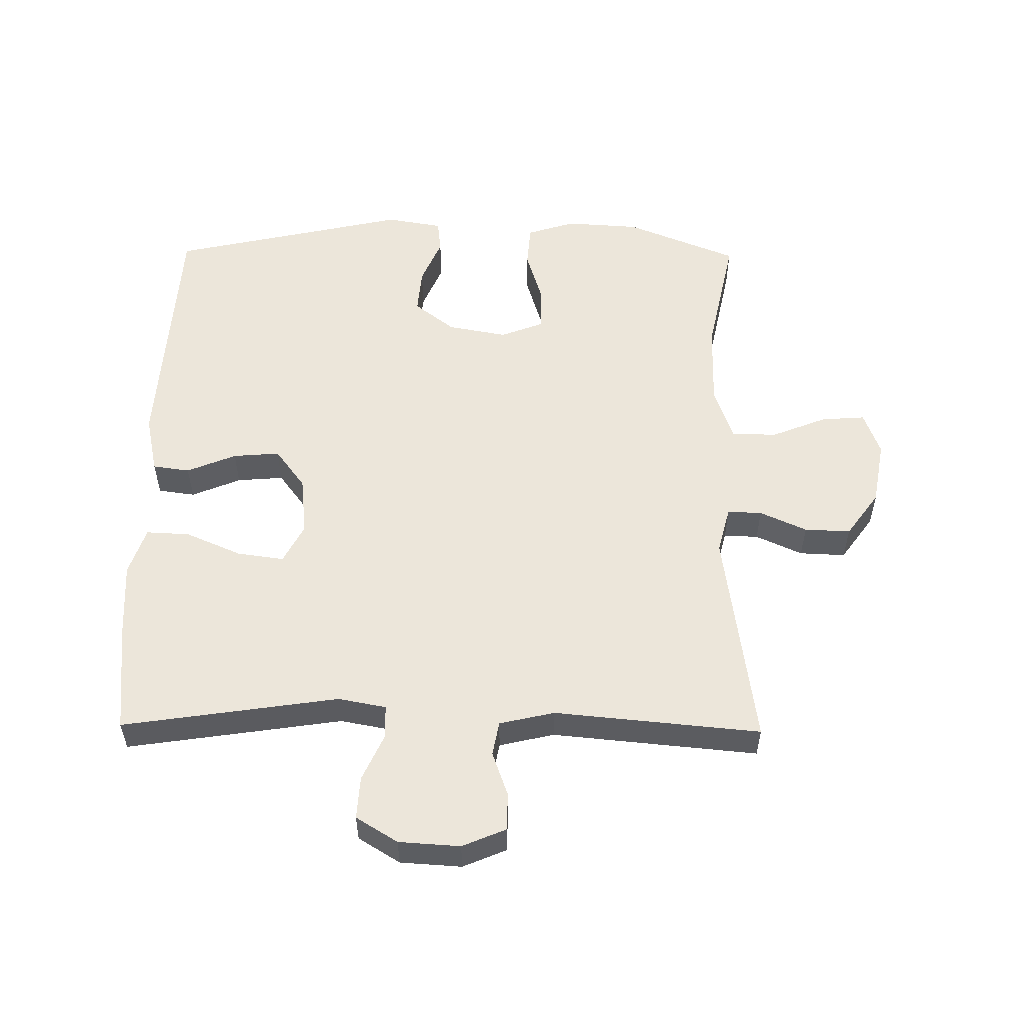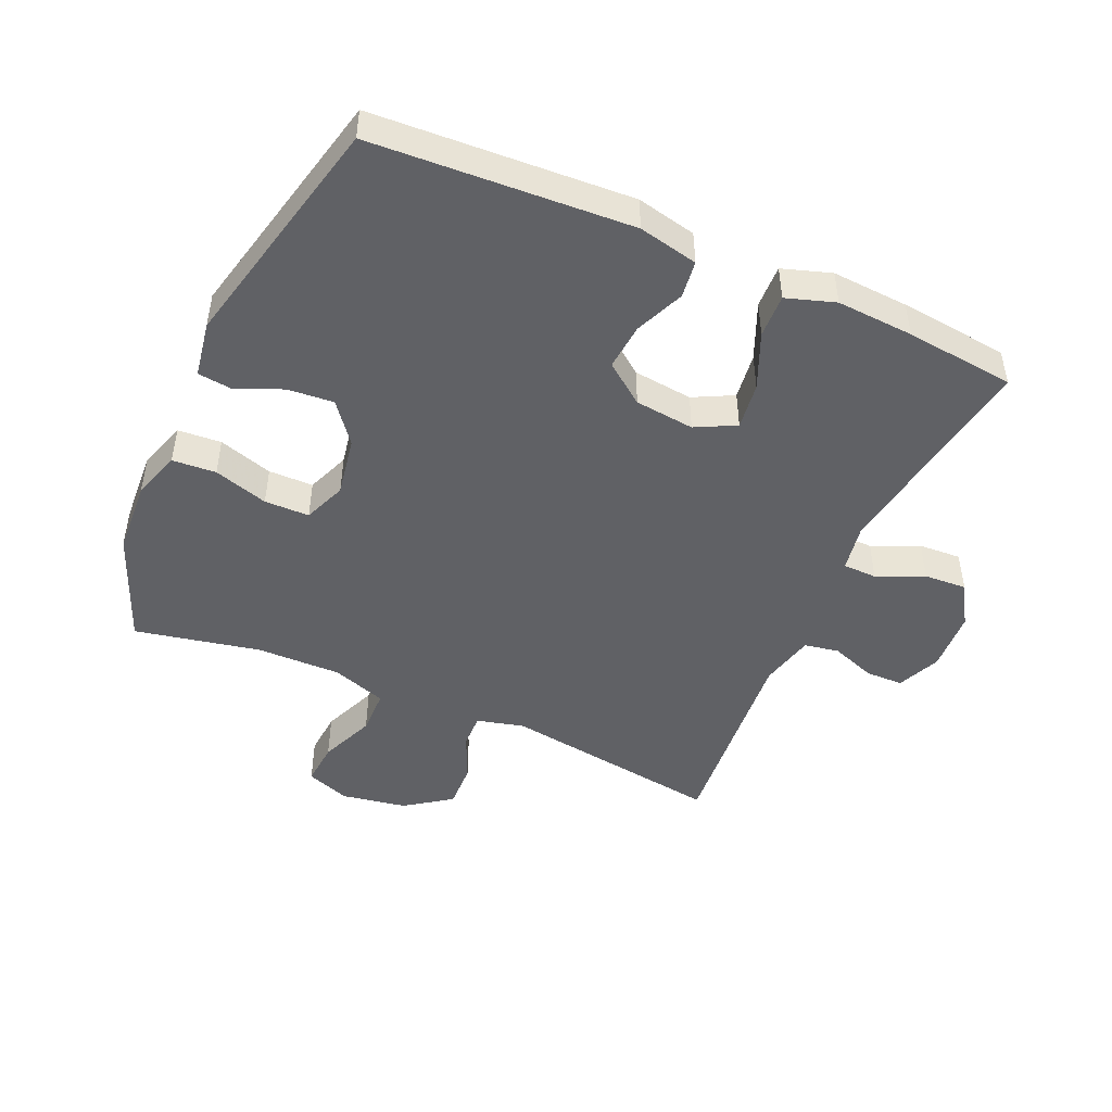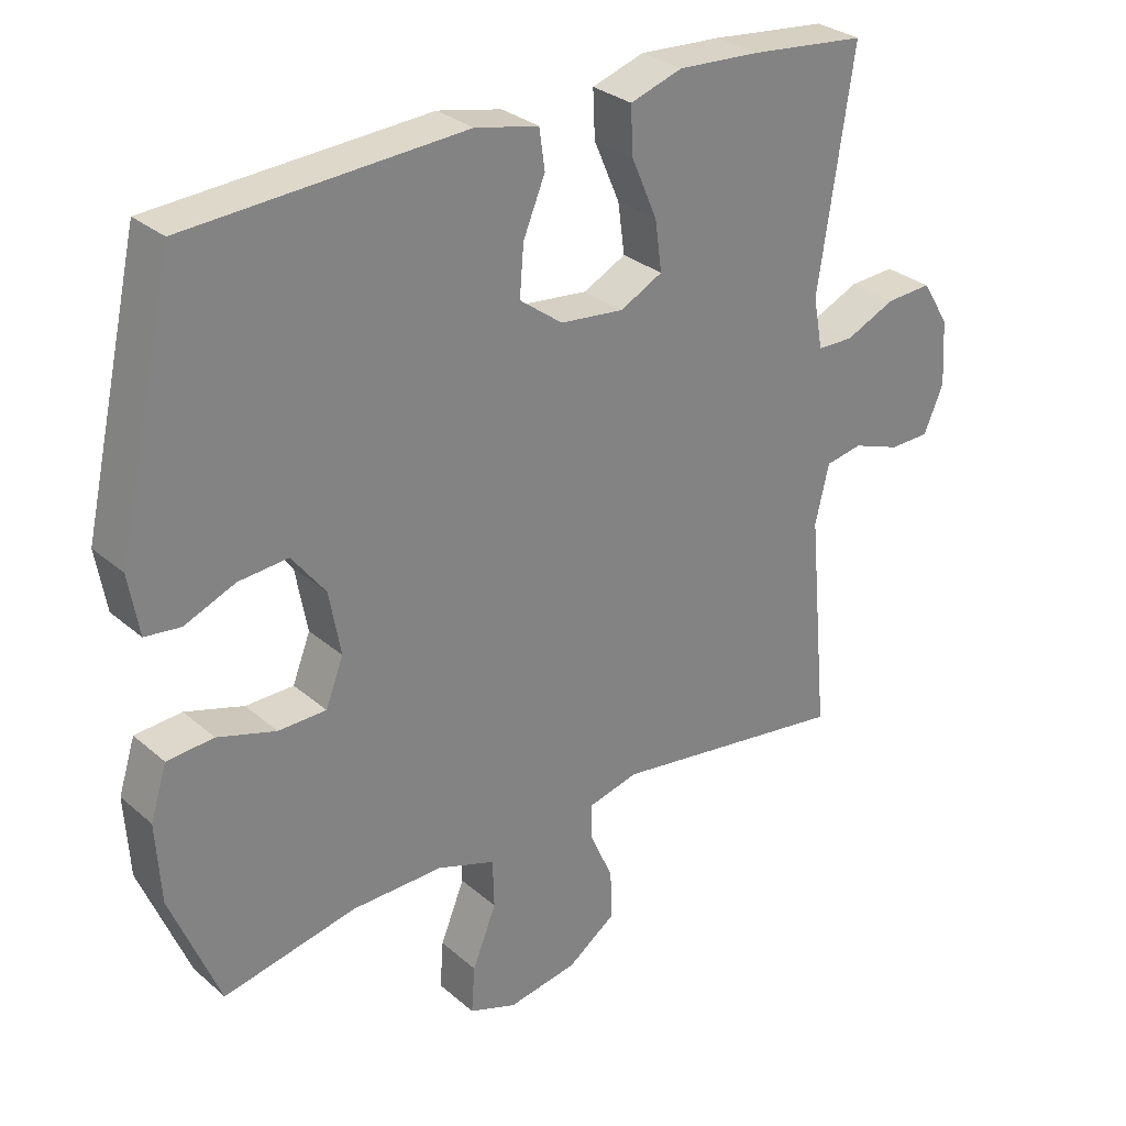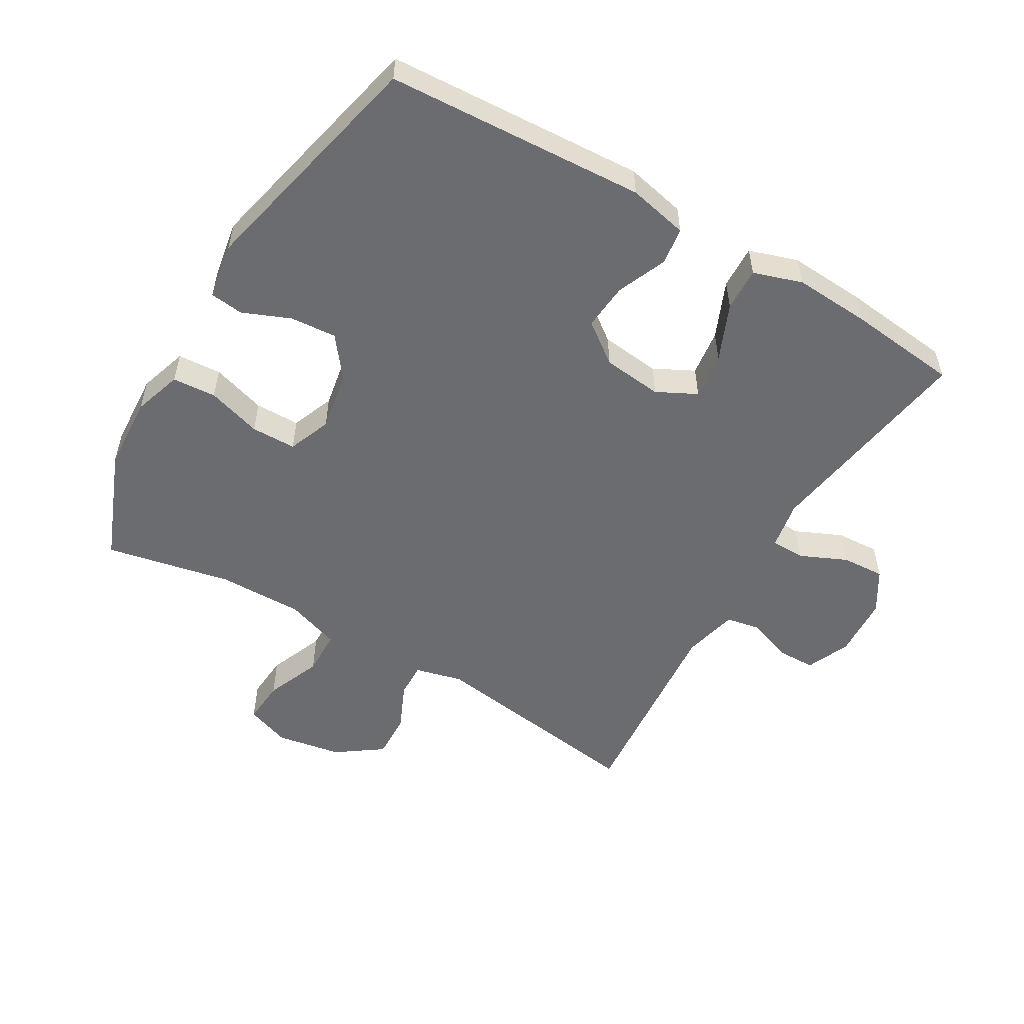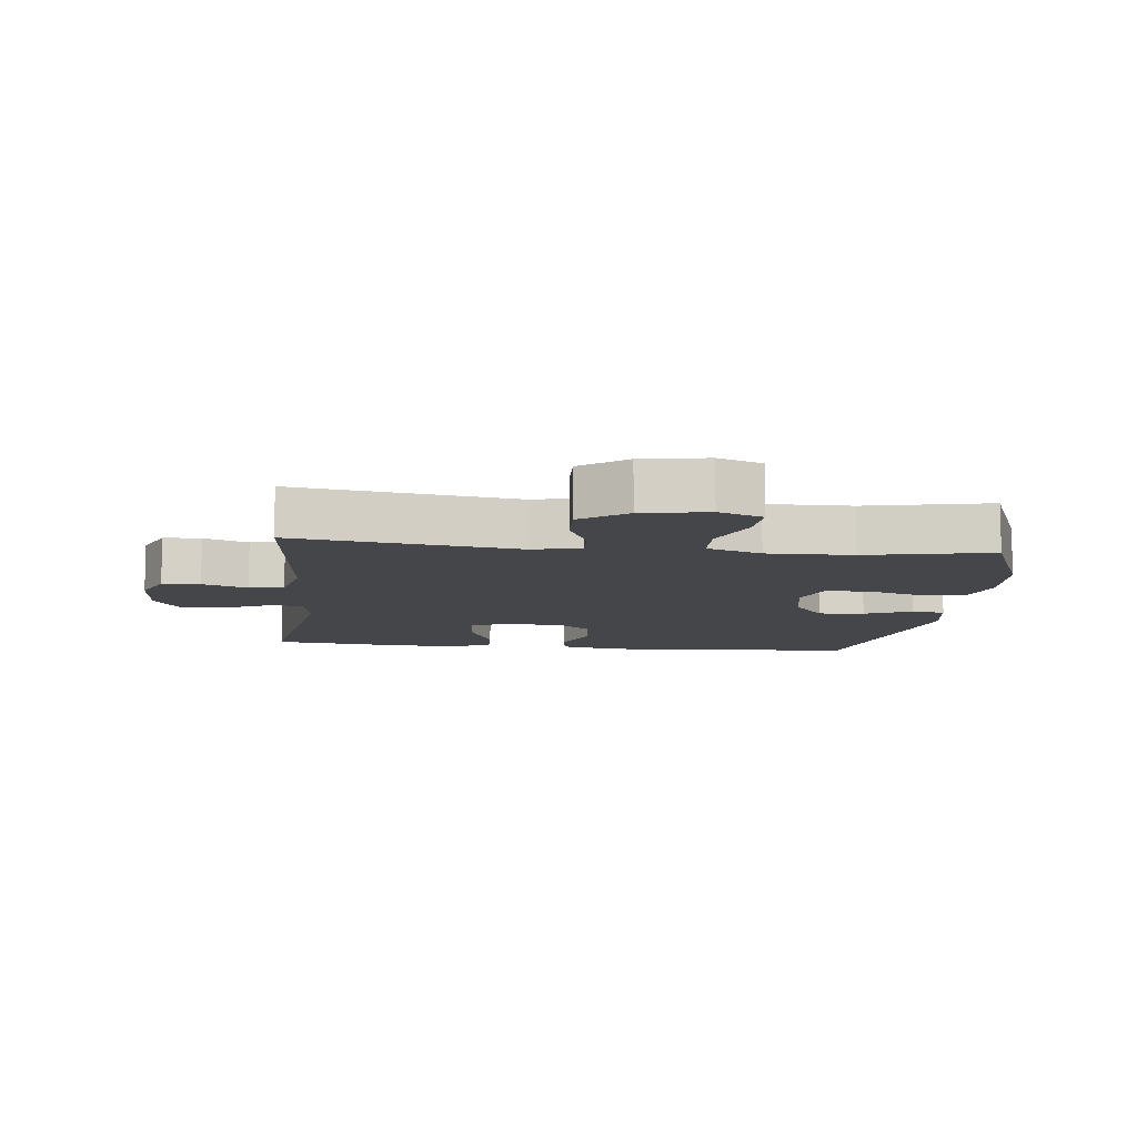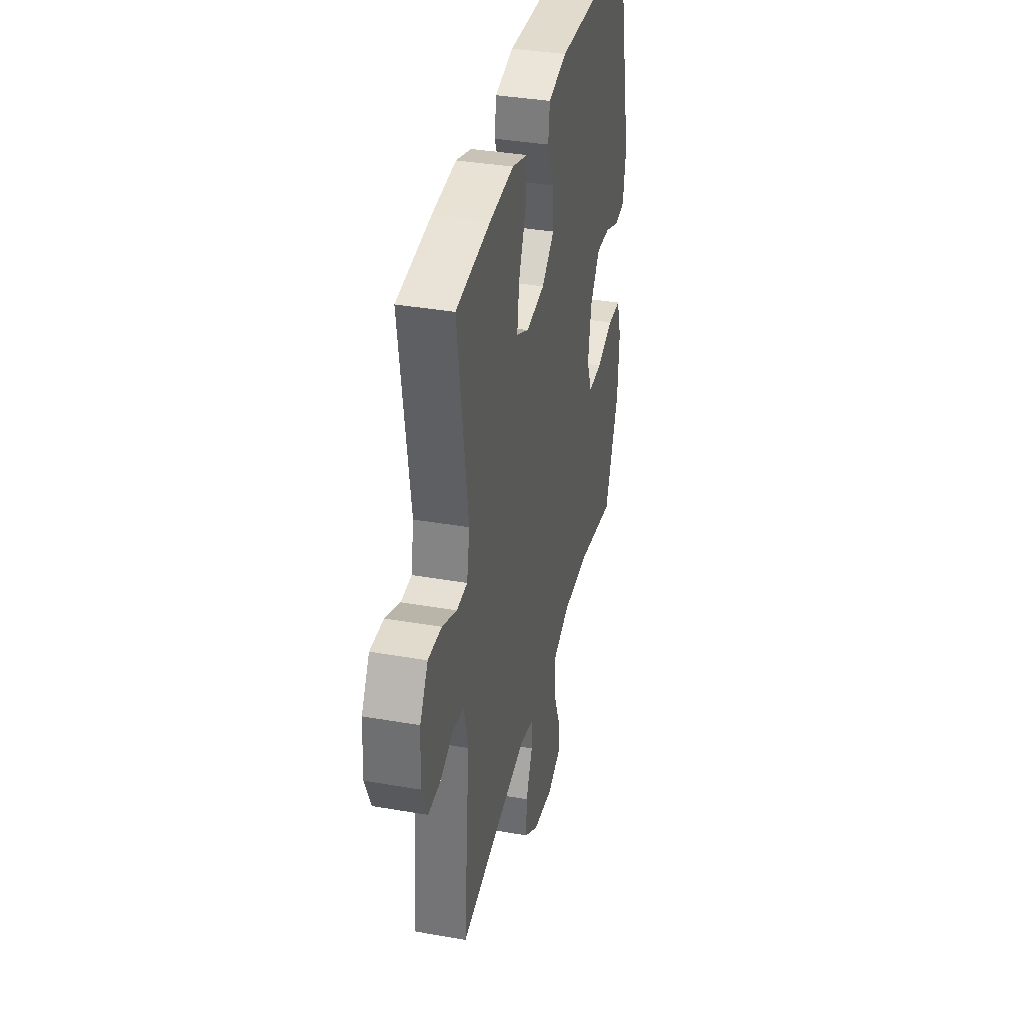
<metadata>
{"format":"obj","ext":"obj","renderer":"f3d","projection":"perspective","resolution":1024,"background":"white","views":[{"elev":54.5,"azim":90.7,"up":"+Y"},{"elev":-47.1,"azim":-24.1,"up":"+Y"},{"elev":29.7,"azim":-38.9,"up":"+Z"},{"elev":-53.7,"azim":-30.6,"up":"+Y"},{"elev":-9.9,"azim":173.5,"up":"+Y"},{"elev":36.9,"azim":102.7,"up":"+Z"}]}
</metadata>
<code>
v 0.5 0.07 -0.5
v 0.153 0.07 -0.451
v 0.079 0.07 -0.47
v 0.081 0.07 -0.524
v 0.114 0.07 -0.597
v 0.117 0.07 -0.669
v 0.046 0.07 -0.72
v -0.056 0.07 -0.738
v -0.125 0.07 -0.713
v -0.12 0.07 -0.644
v -0.085 0.07 -0.557
v -0.087 0.07 -0.486
v -0.172 0.07 -0.457
v -0.305 0.07 -0.459
v -0.5 0.07 -0.5
v -0.571 0.07 -0.325
v -0.578 0.07 -0.209
v -0.554 0.07 -0.133
v -0.486 0.07 -0.128
v -0.401 0.07 -0.154
v -0.331 0.07 -0.153
v -0.305 0.07 -0.086
v -0.322 0.07 0.007
v -0.371 0.07 0.07
v -0.443 0.07 0.064
v -0.517 0.07 0.033
v -0.569 0.07 0.039
v -0.584 0.07 0.127
v -0.5 0.07 0.5
v -0.097 0.07 0.524
v -0.004 0.07 0.504
v 0.004 0.07 0.446
v -0.028 0.07 0.369
v -0.034 0.07 0.296
v 0.029 0.07 0.249
v 0.122 0.07 0.239
v 0.184 0.07 0.271
v 0.174 0.07 0.344
v 0.136 0.07 0.432
v 0.133 0.07 0.5
v 0.209 0.07 0.525
v 0.329 0.07 0.518
v 0.5 0.07 0.5
v 0.449 0.07 0.162
v 0.463 0.07 0.087
v 0.516 0.07 0.086
v 0.589 0.07 0.119
v 0.656 0.07 0.123
v 0.696 0.07 0.058
v 0.702 0.07 -0.038
v 0.673 0.07 -0.106
v 0.614 0.07 -0.107
v 0.544 0.07 -0.082
v 0.49 0.07 -0.092
v 0.47 0.07 -0.178
v 0.5 0 -0.5
v 0.153 0 -0.451
v 0.079 0 -0.47
v 0.081 0 -0.524
v 0.114 0 -0.597
v 0.117 0 -0.669
v 0.046 0 -0.72
v -0.056 0 -0.738
v -0.125 0 -0.713
v -0.12 0 -0.644
v -0.085 0 -0.557
v -0.087 0 -0.486
v -0.172 0 -0.457
v -0.305 0 -0.459
v -0.5 0 -0.5
v -0.571 0 -0.325
v -0.578 0 -0.209
v -0.554 0 -0.133
v -0.486 0 -0.128
v -0.401 0 -0.154
v -0.331 0 -0.153
v -0.305 0 -0.086
v -0.322 0 0.007
v -0.371 0 0.07
v -0.443 0 0.064
v -0.517 0 0.033
v -0.569 0 0.039
v -0.584 0 0.127
v -0.5 0 0.5
v -0.097 0 0.524
v -0.004 0 0.504
v 0.004 0 0.446
v -0.028 0 0.369
v -0.034 0 0.296
v 0.029 0 0.249
v 0.122 0 0.239
v 0.184 0 0.271
v 0.174 0 0.344
v 0.136 0 0.432
v 0.133 0 0.5
v 0.209 0 0.525
v 0.329 0 0.518
v 0.5 0 0.5
v 0.449 0 0.162
v 0.463 0 0.087
v 0.516 0 0.086
v 0.589 0 0.119
v 0.656 0 0.123
v 0.696 0 0.058
v 0.702 0 -0.038
v 0.673 0 -0.106
v 0.614 0 -0.107
v 0.544 0 -0.082
v 0.49 0 -0.092
v 0.47 0 -0.178
f 51 52 53
f 50 51 53
f 49 50 53
f 48 49 53
f 47 48 53
f 46 47 53
f 45 46 53 54
f 44 45 54 55
f 42 43 44
f 41 42 44
f 40 41 44
f 39 40 44
f 38 39 44
f 37 38 44 55
f 31 32 33
f 30 31 33
f 29 30 33
f 28 29 33
f 27 28 33
f 26 27 33
f 25 26 33
f 24 25 33 34
f 23 24 34 35
f 18 19 20
f 17 18 20
f 16 17 20
f 15 16 20
f 14 15 20
f 13 14 20 21
f 12 13 21 22
f 9 10 11
f 8 9 11
f 7 8 11
f 6 7 11
f 5 6 11
f 4 5 11
f 3 4 11 12
f 23 35 36
f 22 23 36
f 12 22 36
f 3 12 36
f 2 3 36
f 36 37 55
f 2 36 55
f 1 2 55
f 108 107 106
f 108 106 105
f 108 105 104
f 108 104 103
f 108 103 102
f 108 102 101
f 109 108 101 100
f 110 109 100 99
f 99 98 97
f 99 97 96
f 99 96 95
f 99 95 94
f 99 94 93
f 110 99 93 92
f 88 87 86
f 88 86 85
f 88 85 84
f 88 84 83
f 88 83 82
f 88 82 81
f 88 81 80
f 89 88 80 79
f 90 89 79 78
f 75 74 73
f 75 73 72
f 75 72 71
f 75 71 70
f 75 70 69
f 76 75 69 68
f 77 76 68 67
f 66 65 64
f 66 64 63
f 66 63 62
f 66 62 61
f 66 61 60
f 66 60 59
f 67 66 59 58
f 91 90 78
f 91 78 77
f 91 77 67
f 91 67 58
f 91 58 57
f 110 92 91
f 110 91 57
f 110 57 56
f 1 56 57 2
f 2 57 58 3
f 3 58 59 4
f 4 59 60 5
f 5 60 61 6
f 6 61 62 7
f 7 62 63 8
f 8 63 64 9
f 9 64 65 10
f 10 65 66 11
f 11 66 67 12
f 12 67 68 13
f 13 68 69 14
f 14 69 70 15
f 15 70 71 16
f 16 71 72 17
f 17 72 73 18
f 18 73 74 19
f 19 74 75 20
f 20 75 76 21
f 21 76 77 22
f 22 77 78 23
f 23 78 79 24
f 24 79 80 25
f 25 80 81 26
f 26 81 82 27
f 27 82 83 28
f 28 83 84 29
f 29 84 85 30
f 30 85 86 31
f 31 86 87 32
f 32 87 88 33
f 33 88 89 34
f 34 89 90 35
f 35 90 91 36
f 36 91 92 37
f 37 92 93 38
f 38 93 94 39
f 39 94 95 40
f 40 95 96 41
f 41 96 97 42
f 42 97 98 43
f 43 98 99 44
f 44 99 100 45
f 45 100 101 46
f 46 101 102 47
f 47 102 103 48
f 48 103 104 49
f 49 104 105 50
f 50 105 106 51
f 51 106 107 52
f 52 107 108 53
f 53 108 109 54
f 54 109 110 55
f 55 110 56 1

</code>
